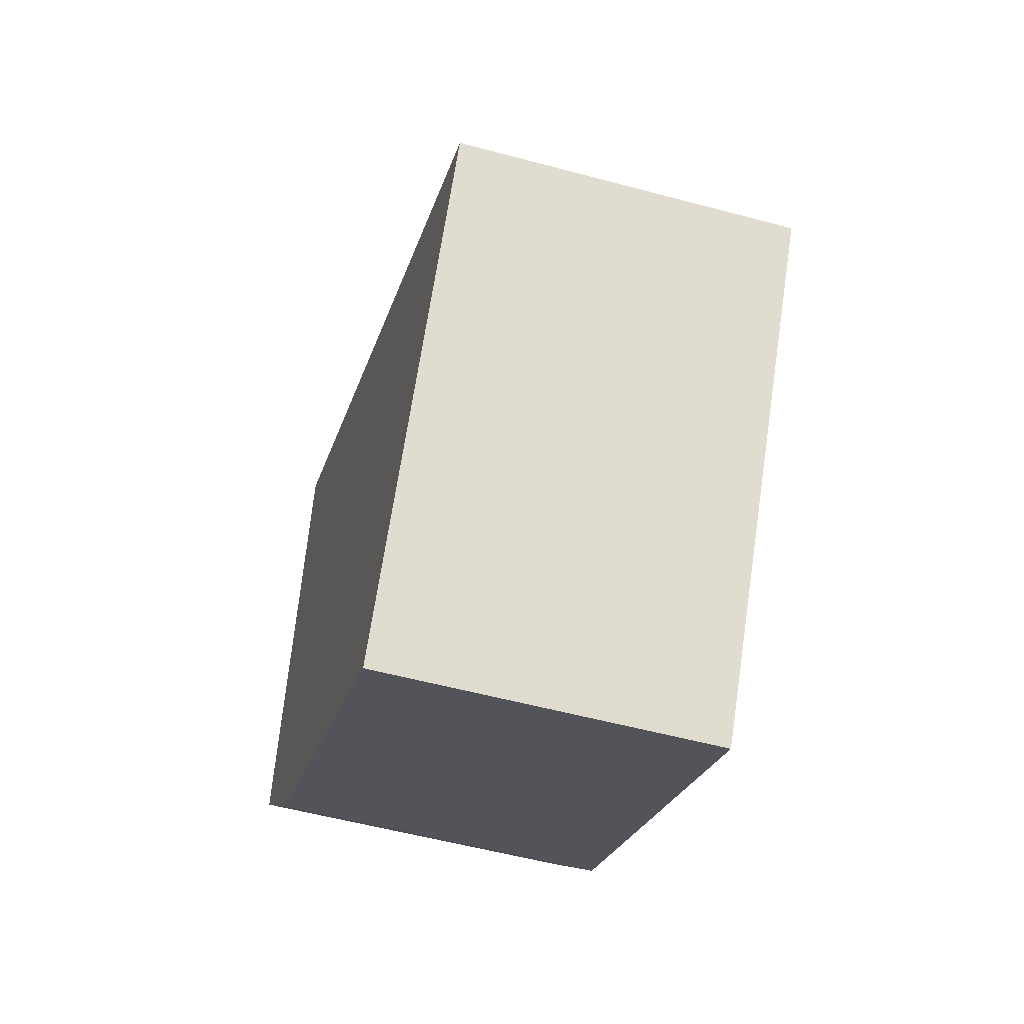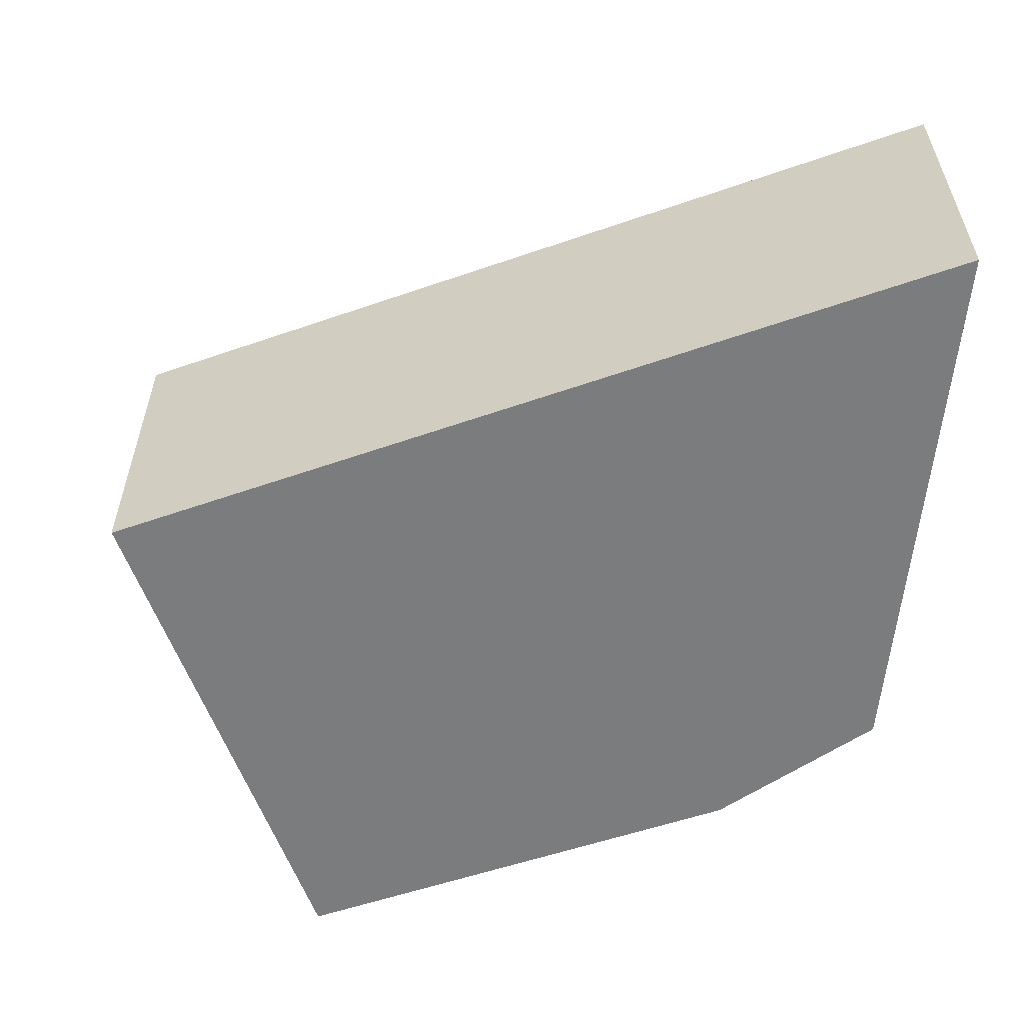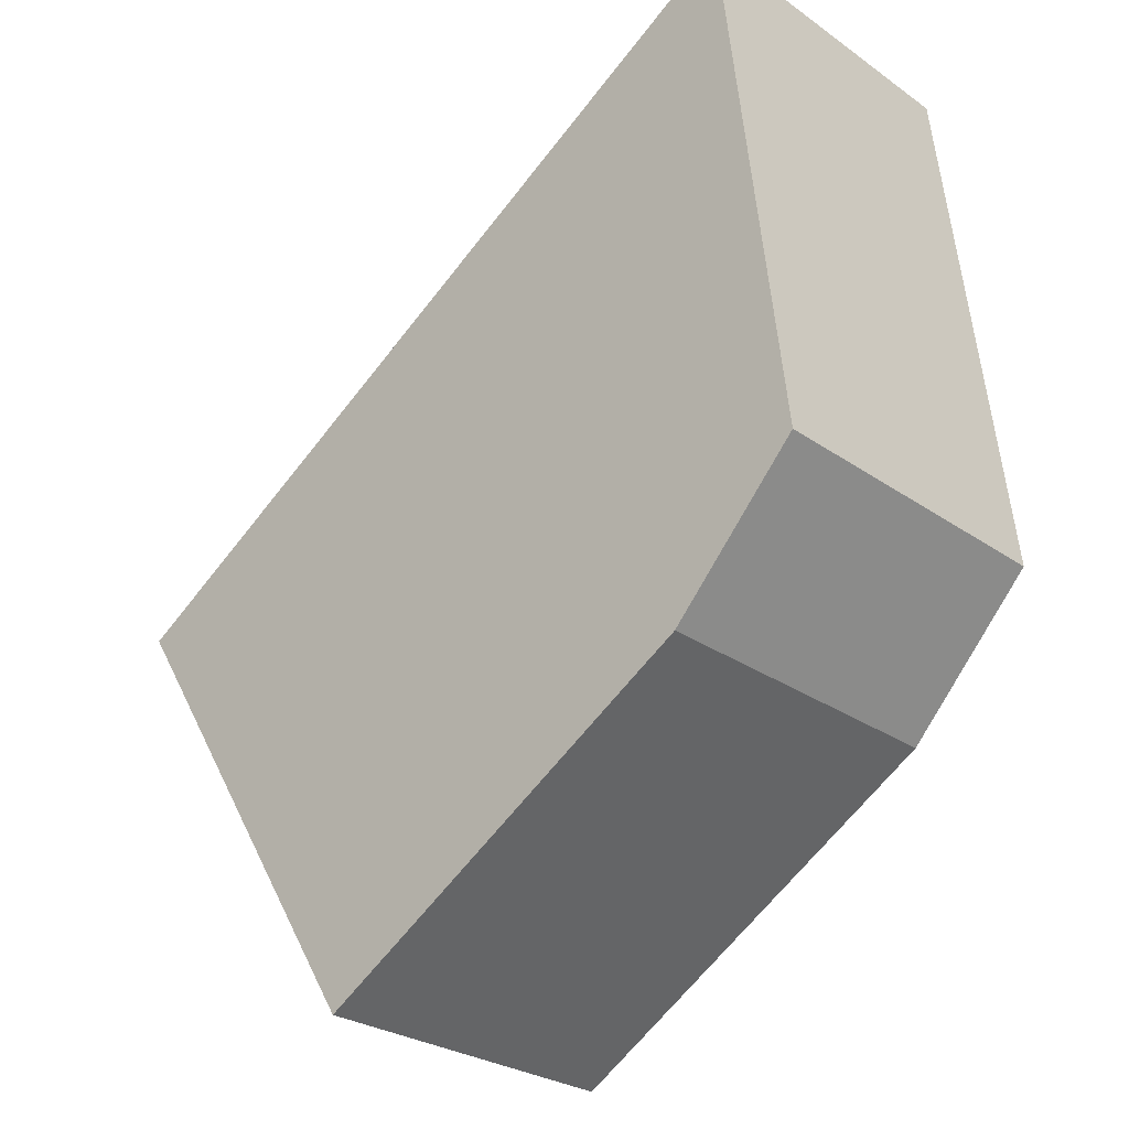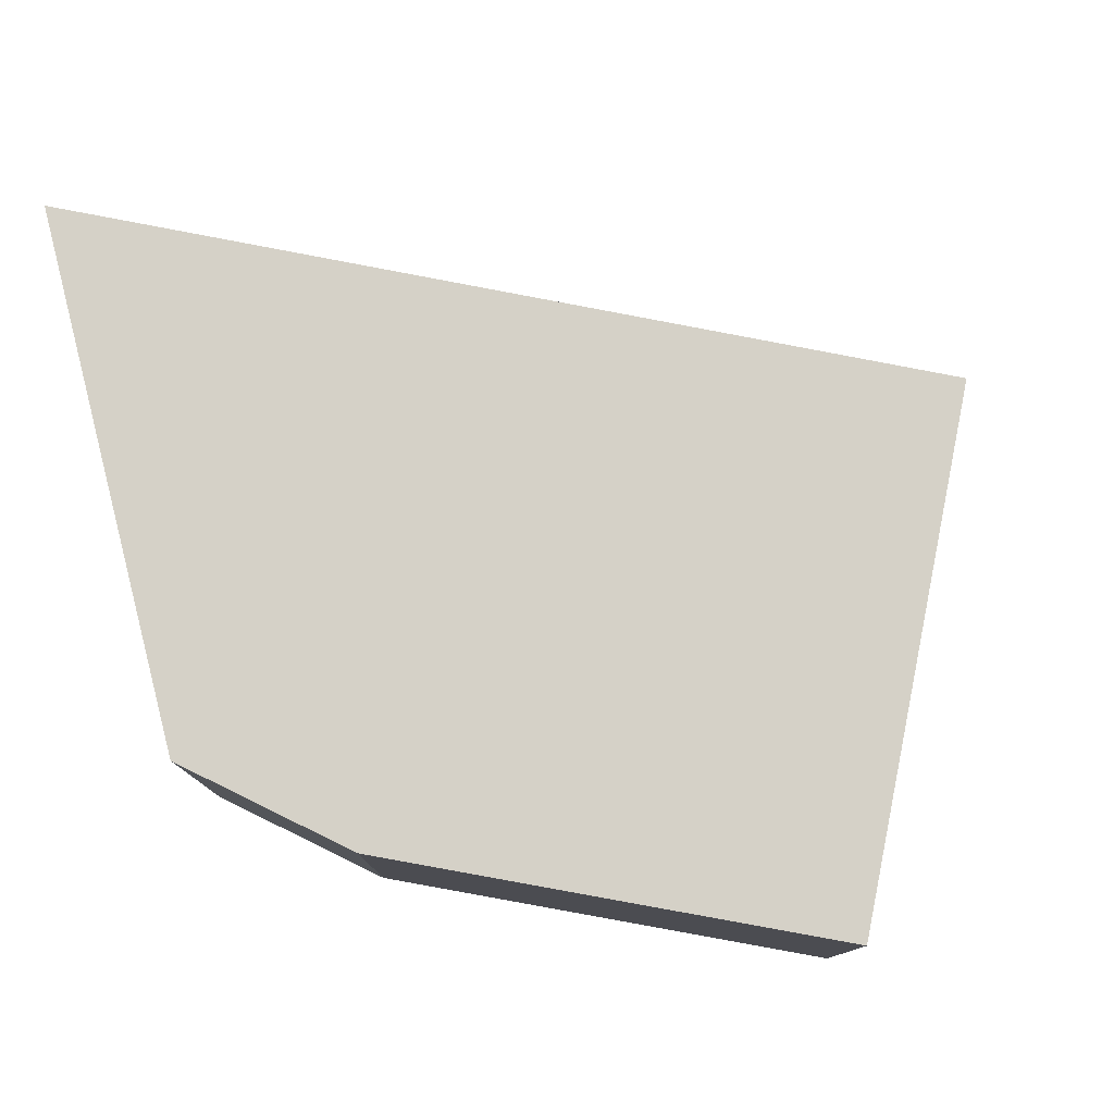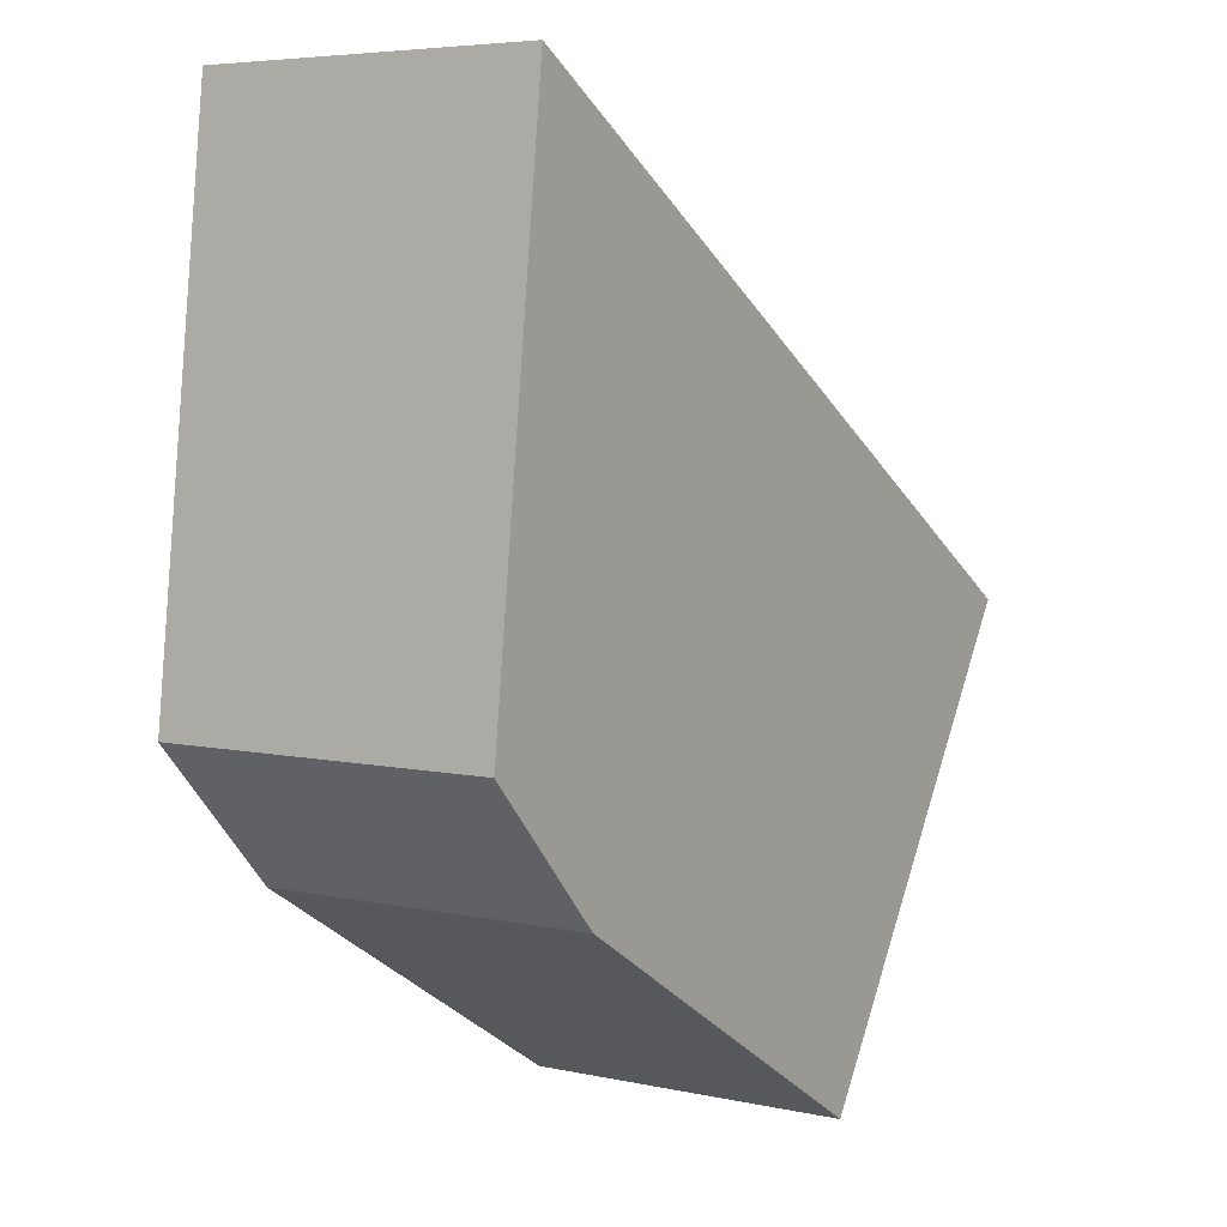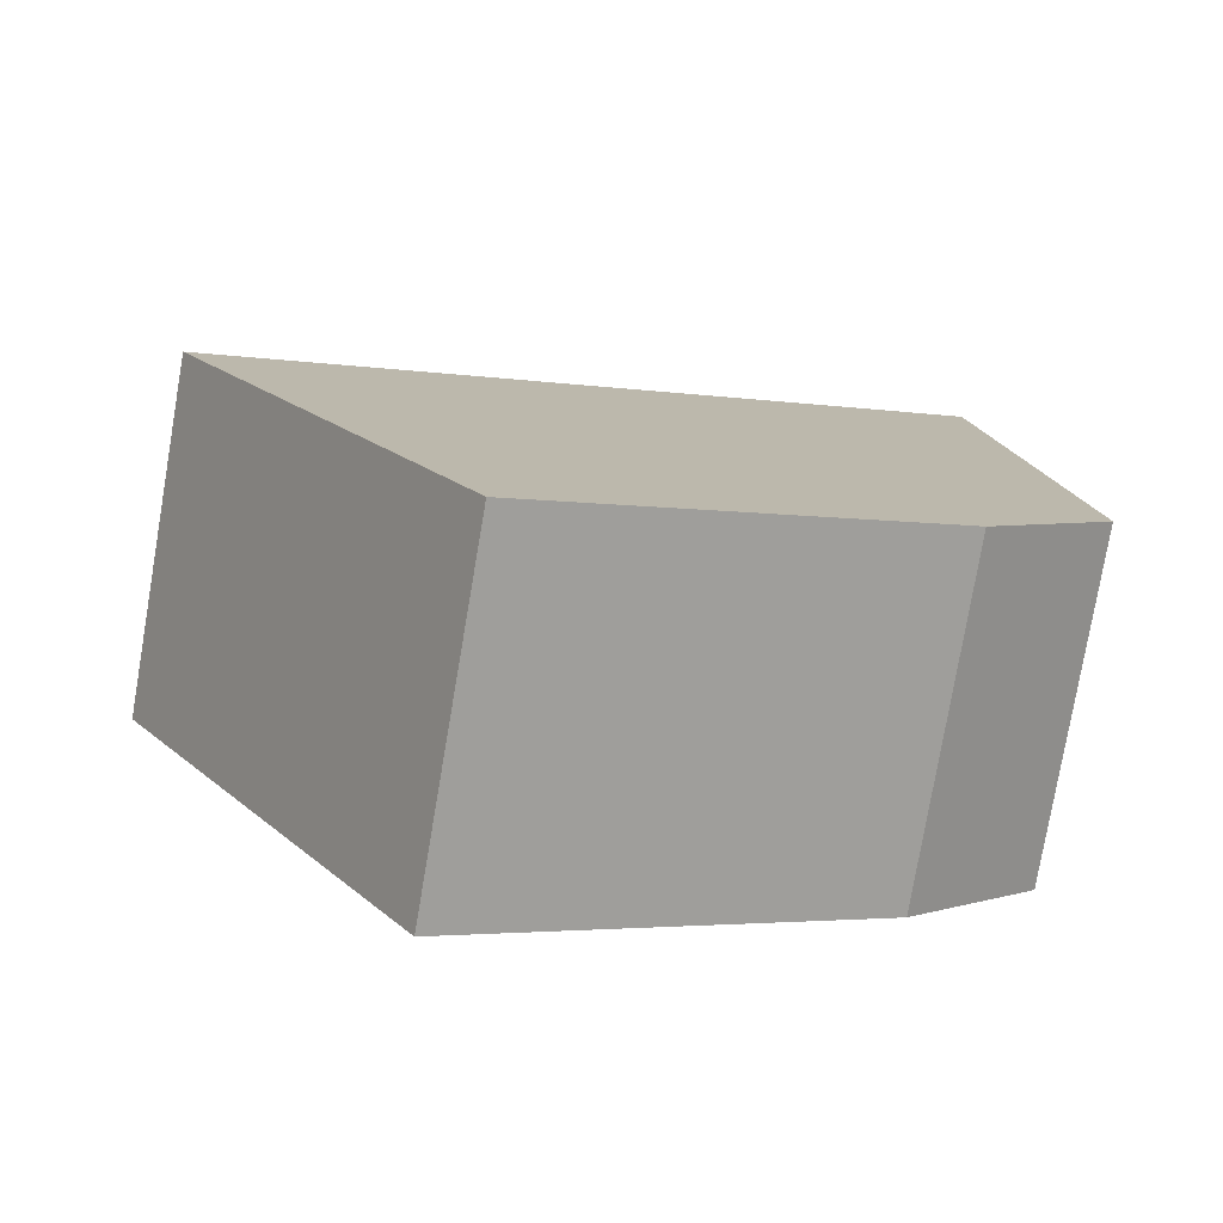
<metadata>
{"format":"obj","ext":"obj","renderer":"f3d","projection":"perspective","resolution":1024,"background":"white","views":[{"elev":-54.8,"azim":-105.9,"up":"+Z"},{"elev":-58.6,"azim":-12.4,"up":"+Y"},{"elev":-27.1,"azim":42.7,"up":"+Z"},{"elev":78.9,"azim":158.9,"up":"+Y"},{"elev":5.5,"azim":123.9,"up":"+Z"},{"elev":-77.6,"azim":-9.7,"up":"+Z"}]}
</metadata>
<code>
v  0 3.476 2.128e-16
v  7.1 3.476 -2.18
v  2.984 3.476 -4.685
v  7.781 3.476 4.886
v  8.444 3.476 -0.732
v  7.1 1.335e-16 -2.18
v  2.984 2.869e-16 -4.685
v  8.444 4.482e-17 -0.732
v  0 0 0
v  7.781 -2.992e-16 4.886
g defaultobject
f 1 2 3
f 2 1 4
f 2 4 5
f 6 3 2
f 3 6 7
f 8 2 5
f 2 8 6
f 7 1 3
f 1 7 9
f 9 4 1
f 4 9 10
f 10 5 4
f 5 10 8
f 6 9 7
f 9 6 8
f 9 8 10

</code>
